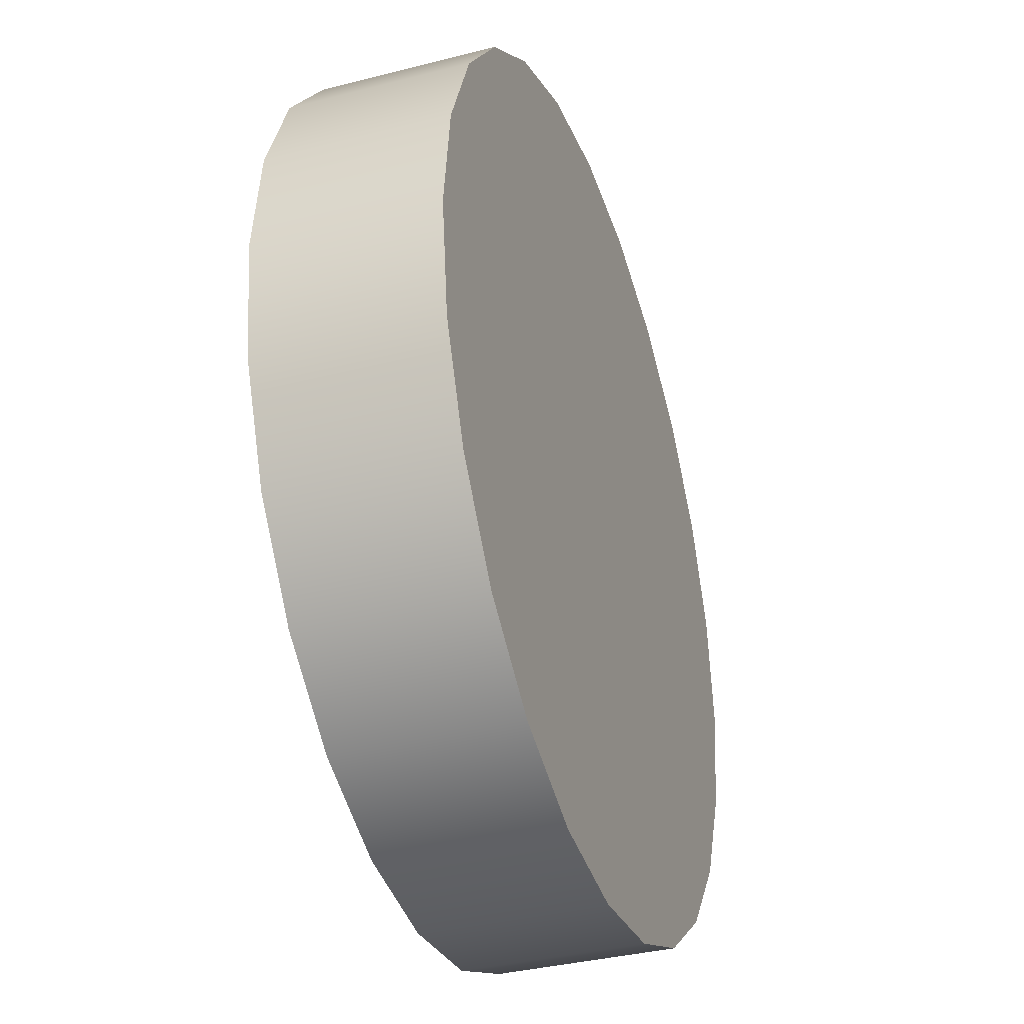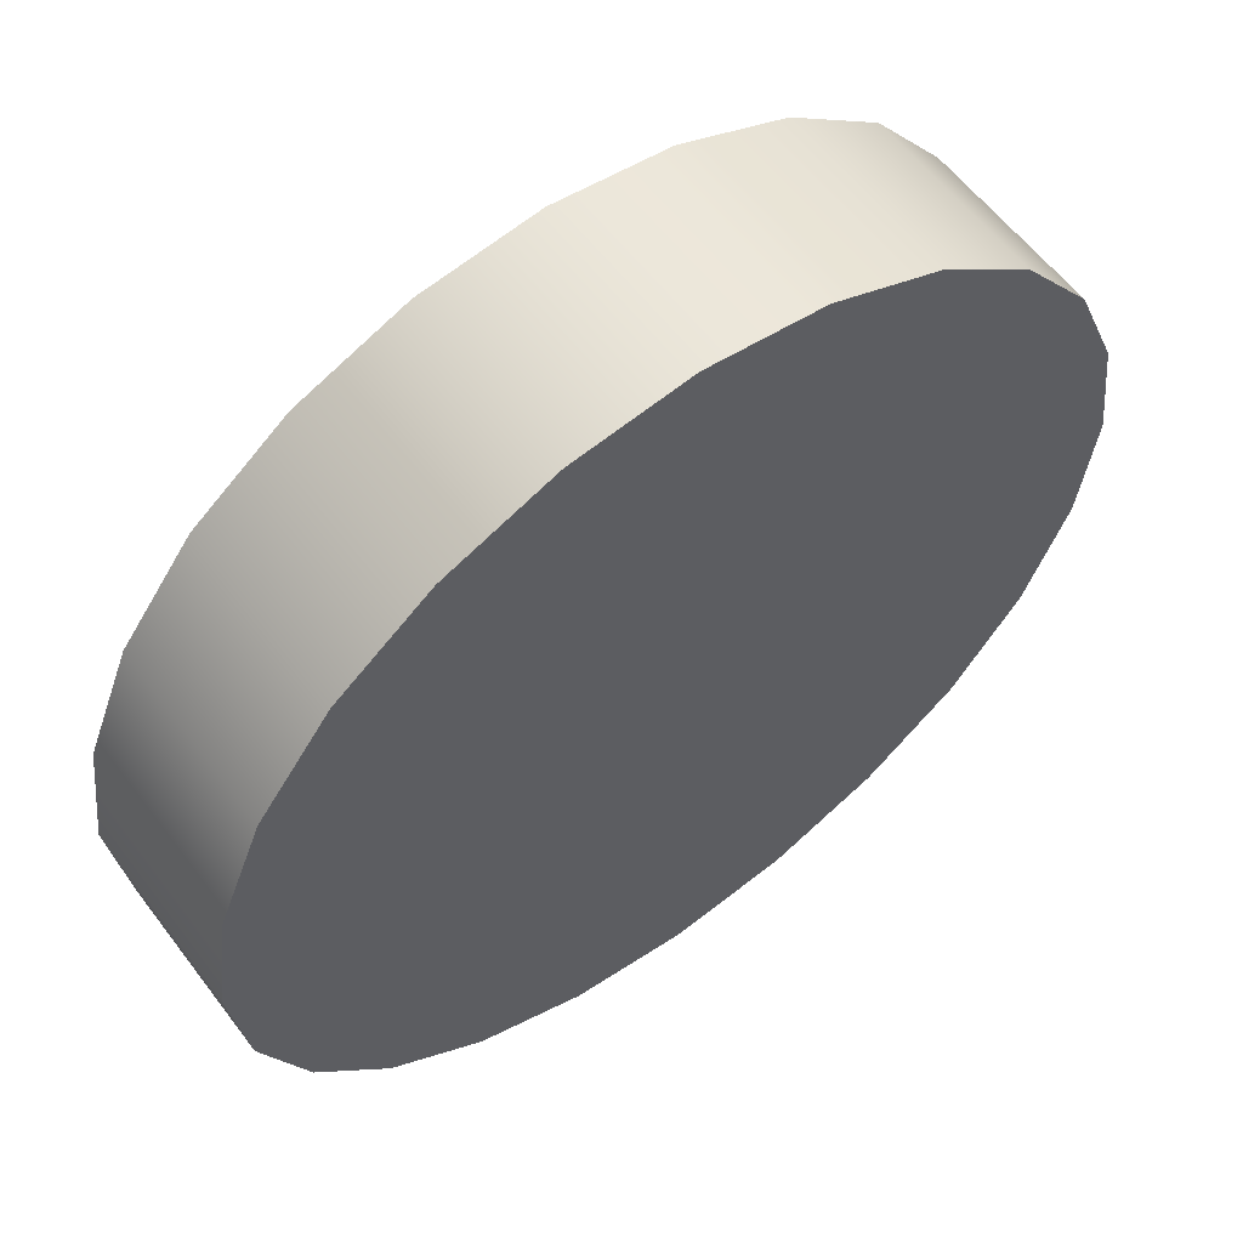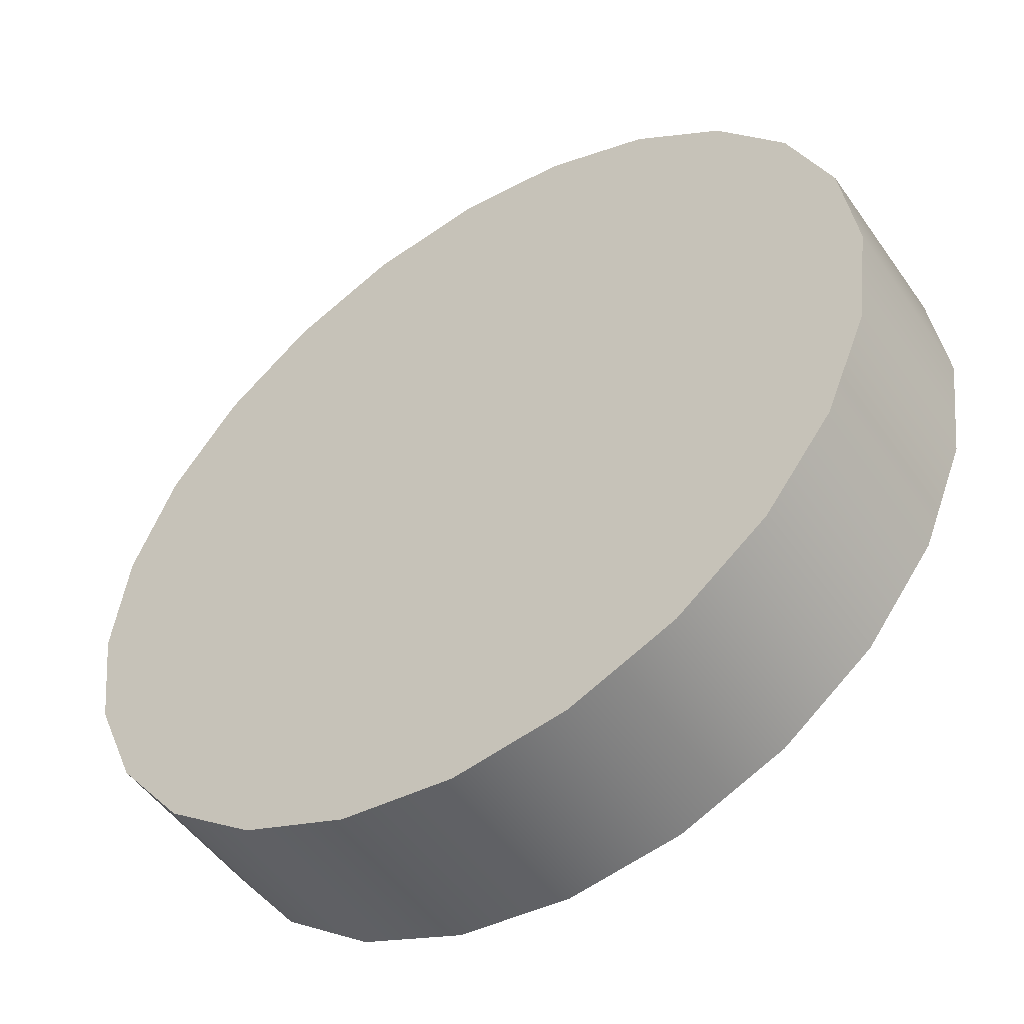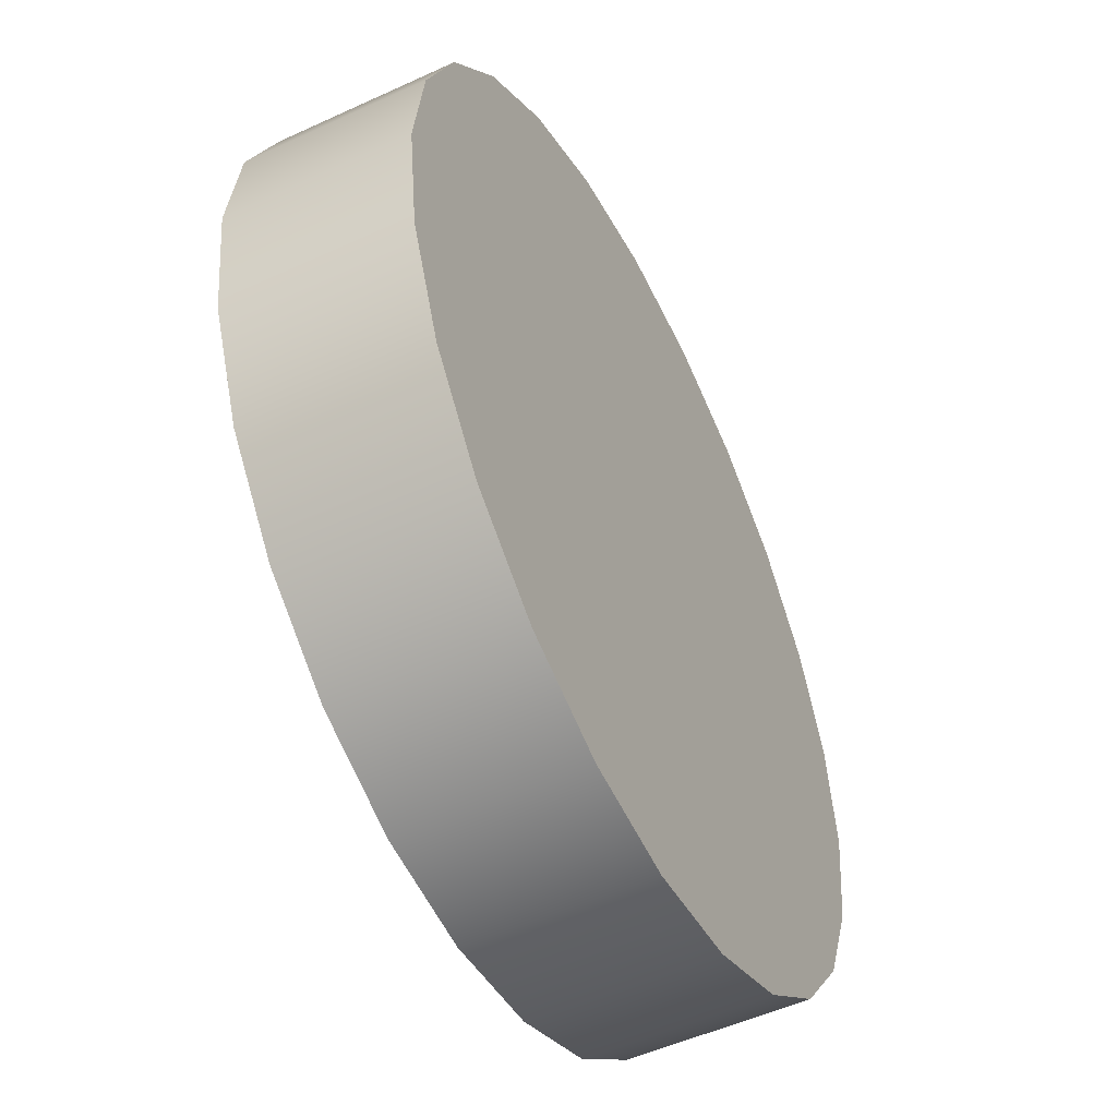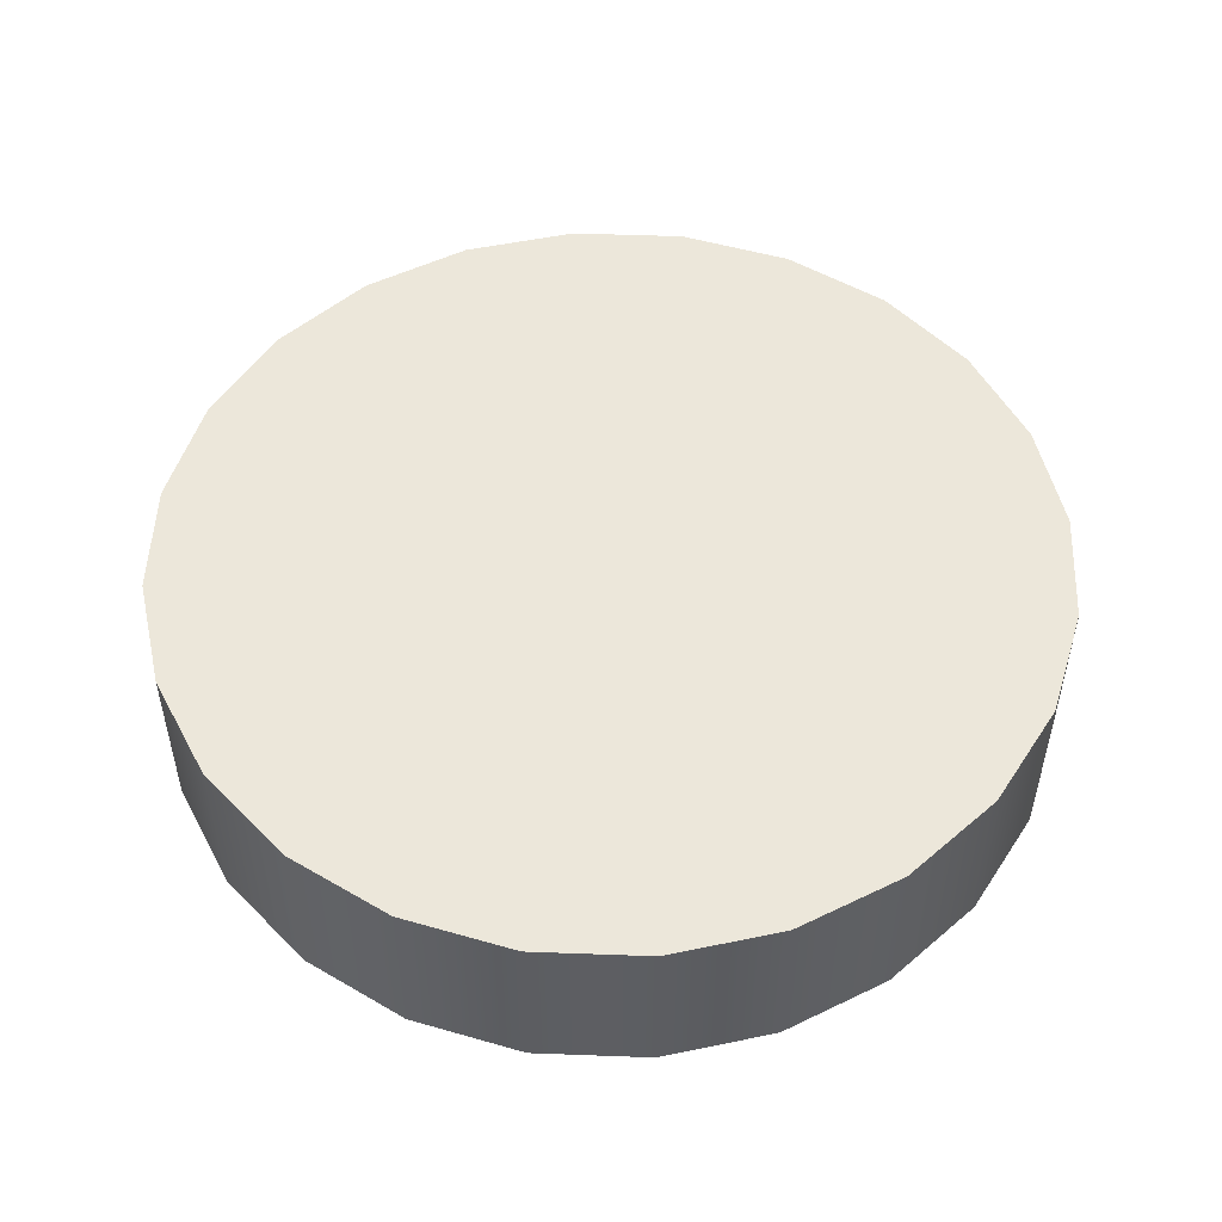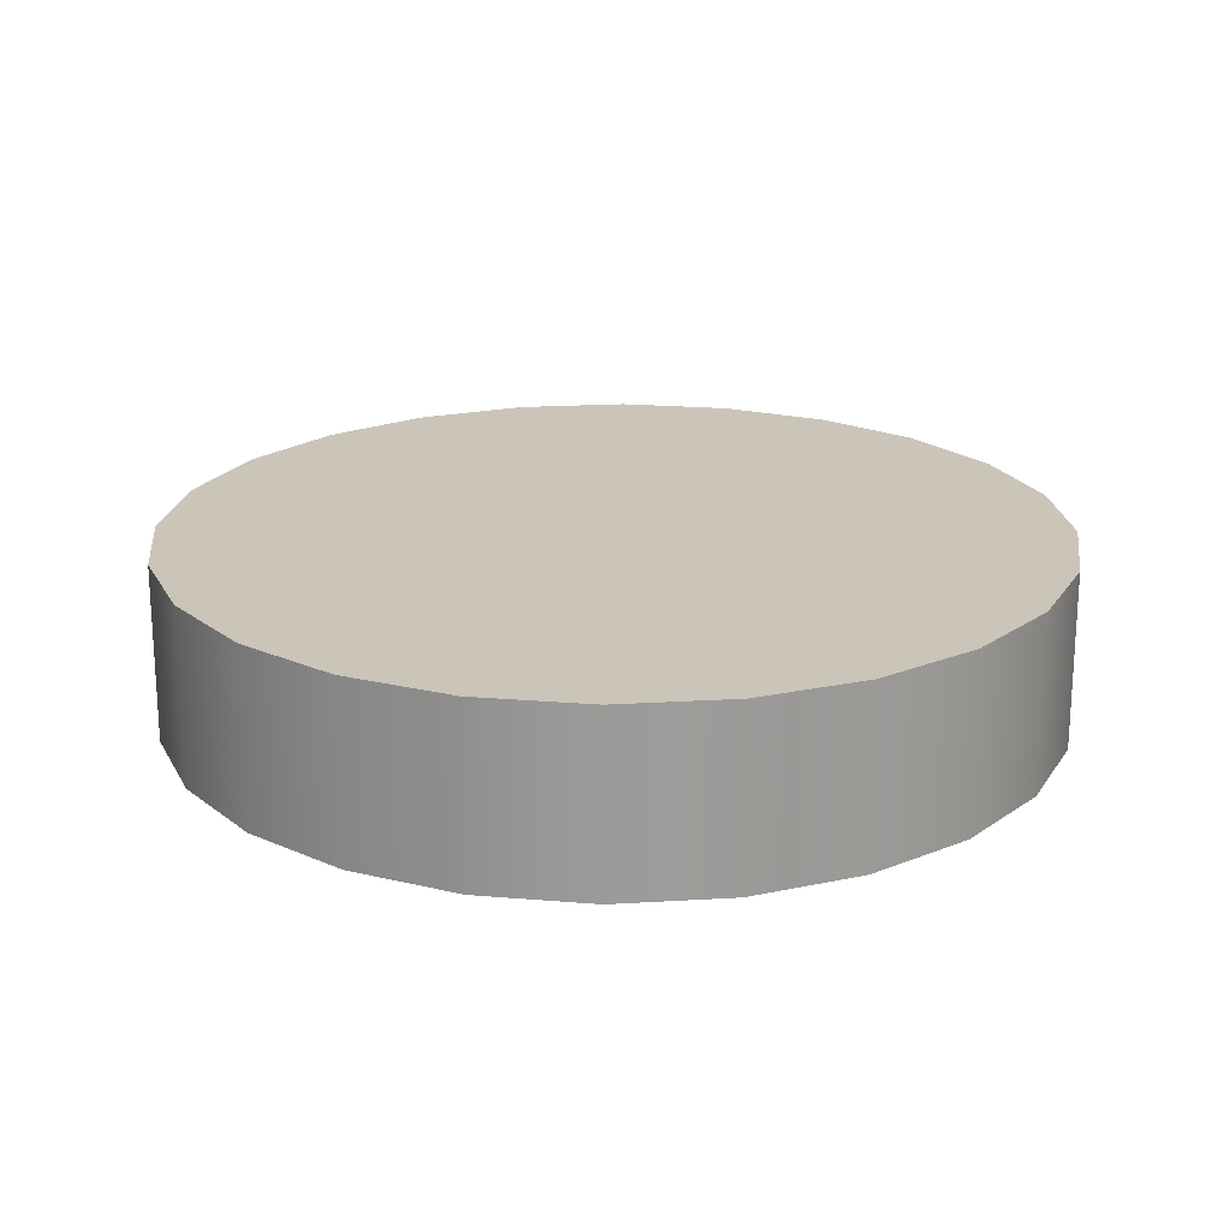
<metadata>
{"format":"obj","ext":"obj","renderer":"f3d","projection":"perspective","resolution":1024,"background":"white","views":[{"elev":-35.8,"azim":-71.3,"up":"+Y"},{"elev":58.8,"azim":143.2,"up":"+Y"},{"elev":-51.1,"azim":-146.0,"up":"+Y"},{"elev":-51.7,"azim":-63.5,"up":"+Y"},{"elev":51.6,"azim":39.8,"up":"+Z"},{"elev":20.4,"azim":-148.8,"up":"+Z"}]}
</metadata>
<code>
o Cylinder4
v 1.25 5.195e-18 0.25
v 1.207 -0.3235 0.25
v 1.083 -0.625 0.25
v 0.8839 -0.8839 0.25
v 0.625 -1.083 0.25
v 0.3235 -1.207 0.25
v -2.986e-17 -1.25 0.25
v -0.3235 -1.207 0.25
v -0.625 -1.083 0.25
v -0.8839 -0.8839 0.25
v -1.083 -0.625 0.25
v -1.207 -0.3235 0.25
v -1.25 -1.479e-16 0.25
v -1.207 0.3235 0.25
v -1.083 0.625 0.25
v -0.8839 0.8839 0.25
v -0.625 1.083 0.25
v -0.3235 1.207 0.25
v -3.36e-16 1.25 0.25
v 0.3235 1.207 0.25
v 0.625 1.083 0.25
v 0.8839 0.8839 0.25
v 1.083 0.625 0.25
v 1.207 0.3235 0.25
v 1.25 -2.542e-17 -0.25
v 1.207 -0.3235 -0.25
v 1.083 -0.625 -0.25
v 0.8839 -0.8839 -0.25
v 0.625 -1.083 -0.25
v 0.3235 -1.207 -0.25
v -2.986e-17 -1.25 -0.25
v -0.3235 -1.207 -0.25
v -0.625 -1.083 -0.25
v -0.8839 -0.8839 -0.25
v -1.083 -0.625 -0.25
v -1.207 -0.3235 -0.25
v -1.25 -1.785e-16 -0.25
v -1.207 0.3235 -0.25
v -1.083 0.625 -0.25
v -0.8839 0.8839 -0.25
v -0.625 1.083 -0.25
v -0.3235 1.207 -0.25
v -3.36e-16 1.25 -0.25
v 0.3235 1.207 -0.25
v 0.625 1.083 -0.25
v 0.8839 0.8839 -0.25
v 1.083 0.625 -0.25
v 1.207 0.3235 -0.25
v 2.5 3.955e-17 0.5
v 2.415 -0.647 0.5
v 2.165 -1.25 0.5
v 1.768 -1.768 0.5
v 1.25 -2.165 0.5
v 0.647 -2.415 0.5
v 1.577e-16 -2.5 0.5
v -0.647 -2.415 0.5
v -1.25 -2.165 0.5
v -1.768 -1.768 0.5
v -2.165 -1.25 0.5
v -2.415 -0.647 0.5
v -2.5 -2.666e-16 0.5
v -2.415 0.647 0.5
v -2.165 1.25 0.5
v -1.768 1.768 0.5
v -1.25 2.165 0.5
v -0.647 2.415 0.5
v -4.546e-16 2.5 0.5
v 0.647 2.415 0.5
v 1.25 2.165 0.5
v 1.768 1.768 0.5
v 2.165 1.25 0.5
v 2.415 0.647 0.5
v 2.5 -2.168e-17 -0.5
v 2.415 -0.647 -0.5
v 2.165 -1.25 -0.5
v 1.768 -1.768 -0.5
v 1.25 -2.165 -0.5
v 0.647 -2.415 -0.5
v 1.577e-16 -2.5 -0.5
v -0.647 -2.415 -0.5
v -1.25 -2.165 -0.5
v -1.768 -1.768 -0.5
v -2.165 -1.25 -0.5
v -2.415 -0.647 -0.5
v -2.5 -3.278e-16 -0.5
v -2.415 0.647 -0.5
v -2.165 1.25 -0.5
v -1.768 1.768 -0.5
v -1.25 2.165 -0.5
v -0.647 2.415 -0.5
v -4.546e-16 2.5 -0.5
v 0.647 2.415 -0.5
v 1.25 2.165 -0.5
v 1.768 1.768 -0.5
v 2.165 1.25 -0.5
v 2.415 0.647 -0.5
g Cylinder4_Cube3_auv
f 49 72 71 70 69 68 67 66 65 64 63 62 61 60 59 58 57 56 55 54 53 52 51 50
f 74 75 76 77 78 79 80 81 82 83 84 85 86 87 88 89 90 91 92 93 94 95 96 73
f 49 73 96 72
f 50 74 73 49
f 51 75 74 50
f 52 76 75 51
f 53 77 76 52
f 54 78 77 53
f 55 79 78 54
f 56 80 79 55
f 57 81 80 56
f 58 82 81 57
f 59 83 82 58
f 60 84 83 59
f 61 85 84 60
f 62 86 85 61
f 63 87 86 62
f 64 88 87 63
f 65 89 88 64
f 66 90 89 65
f 67 91 90 66
f 68 92 91 67
f 69 93 92 68
f 70 94 93 69
f 71 95 94 70
f 72 96 95 71
g Cylinder4_Cylinder4_auv
f 1 24 23 22 21 20 19 18 17 16 15 14 13 12 11 10 9 8 7 6 5 4 3 2
f 26 27 28 29 30 31 32 33 34 35 36 37 38 39 40 41 42 43 44 45 46 47 48 25
f 1 25 48 24
f 2 26 25 1
f 3 27 26 2
f 4 28 27 3
f 5 29 28 4
f 6 30 29 5
f 7 31 30 6
f 8 32 31 7
f 9 33 32 8
f 10 34 33 9
f 11 35 34 10
f 12 36 35 11
f 13 37 36 12
f 14 38 37 13
f 15 39 38 14
f 16 40 39 15
f 17 41 40 16
f 18 42 41 17
f 19 43 42 18
f 20 44 43 19
f 21 45 44 20
f 22 46 45 21
f 23 47 46 22
f 24 48 47 23
o Cylinder2
v 2.5e-05 2.83e-22 -0.46
v 2.415e-05 -6.47e-06 -0.46
v 2.165e-05 -1.25e-05 -0.46
v 1.768e-05 -1.768e-05 -0.46
v 1.25e-05 -2.165e-05 -0.46
v 6.47e-06 -2.415e-05 -0.46
v -4.441e-16 -2.5e-05 -0.46
v -6.47e-06 -2.415e-05 -0.46
v -1.25e-05 -2.165e-05 -0.46
v -1.768e-05 -1.768e-05 -0.46
v -2.165e-05 -1.25e-05 -0.46
v -2.415e-05 -6.47e-06 -0.46
v -2.5e-05 -2.779e-21 -0.46
v -2.415e-05 6.47e-06 -0.46
v -2.165e-05 1.25e-05 -0.46
v -1.768e-05 1.768e-05 -0.46
v -1.25e-05 2.165e-05 -0.46
v -6.47e-06 2.415e-05 -0.46
v -4.441e-16 2.5e-05 -0.46
v 6.47e-06 2.415e-05 -0.46
v 1.25e-05 2.165e-05 -0.46
v 1.768e-05 1.768e-05 -0.46
v 2.165e-05 1.25e-05 -0.46
v 2.415e-05 6.47e-06 -0.46
v 2.5e-05 -3.293e-22 -0.5
v 2.415e-05 -6.47e-06 -0.5
v 2.165e-05 -1.25e-05 -0.5
v 1.768e-05 -1.768e-05 -0.5
v 1.25e-05 -2.165e-05 -0.5
v 6.47e-06 -2.415e-05 -0.5
v -4.441e-16 -2.5e-05 -0.5
v -6.47e-06 -2.415e-05 -0.5
v -1.25e-05 -2.165e-05 -0.5
v -1.768e-05 -1.768e-05 -0.5
v -2.165e-05 -1.25e-05 -0.5
v -2.415e-05 -6.47e-06 -0.5
v -2.5e-05 -3.391e-21 -0.5
v -2.415e-05 6.47e-06 -0.5
v -2.165e-05 1.25e-05 -0.5
v -1.768e-05 1.768e-05 -0.5
v -1.25e-05 2.165e-05 -0.5
v -6.47e-06 2.415e-05 -0.5
v -4.441e-16 2.5e-05 -0.5
v 6.47e-06 2.415e-05 -0.5
v 1.25e-05 2.165e-05 -0.5
v 1.768e-05 1.768e-05 -0.5
v 2.165e-05 1.25e-05 -0.5
v 2.415e-05 6.47e-06 -0.5
g Cylinder2_Cylinder2_auv
f 97 121 144 120
f 98 122 121 97
f 99 123 122 98
f 100 124 123 99
f 101 125 124 100
f 102 126 125 101
f 103 127 126 102
f 104 128 127 103
f 105 129 128 104
f 106 130 129 105
f 107 131 130 106
f 108 132 131 107
f 109 133 132 108
f 110 134 133 109
f 111 135 134 110
f 112 136 135 111
f 113 137 136 112
f 114 138 137 113
f 115 139 138 114
f 116 140 139 115
f 117 141 140 116
f 118 142 141 117
f 119 143 142 118
f 120 144 143 119

</code>
